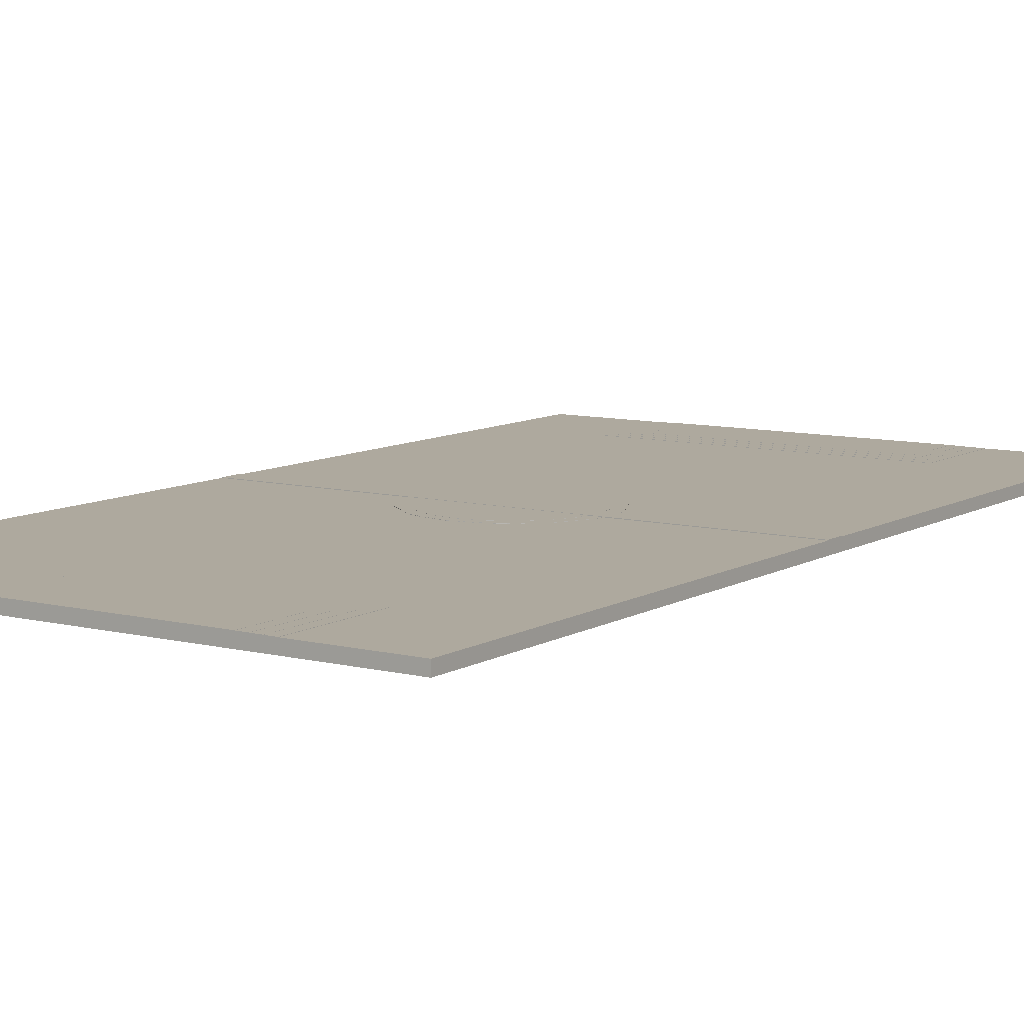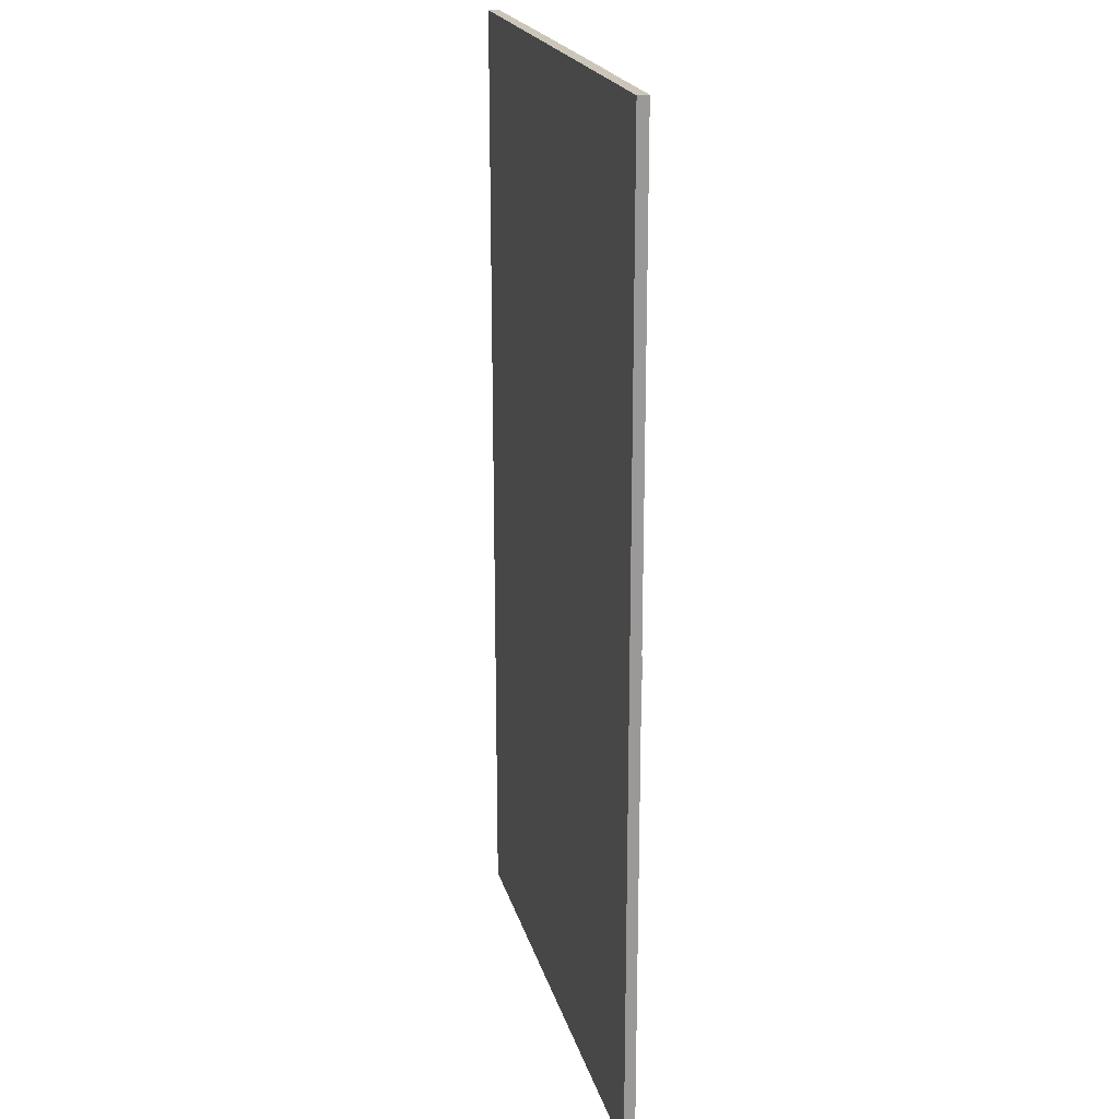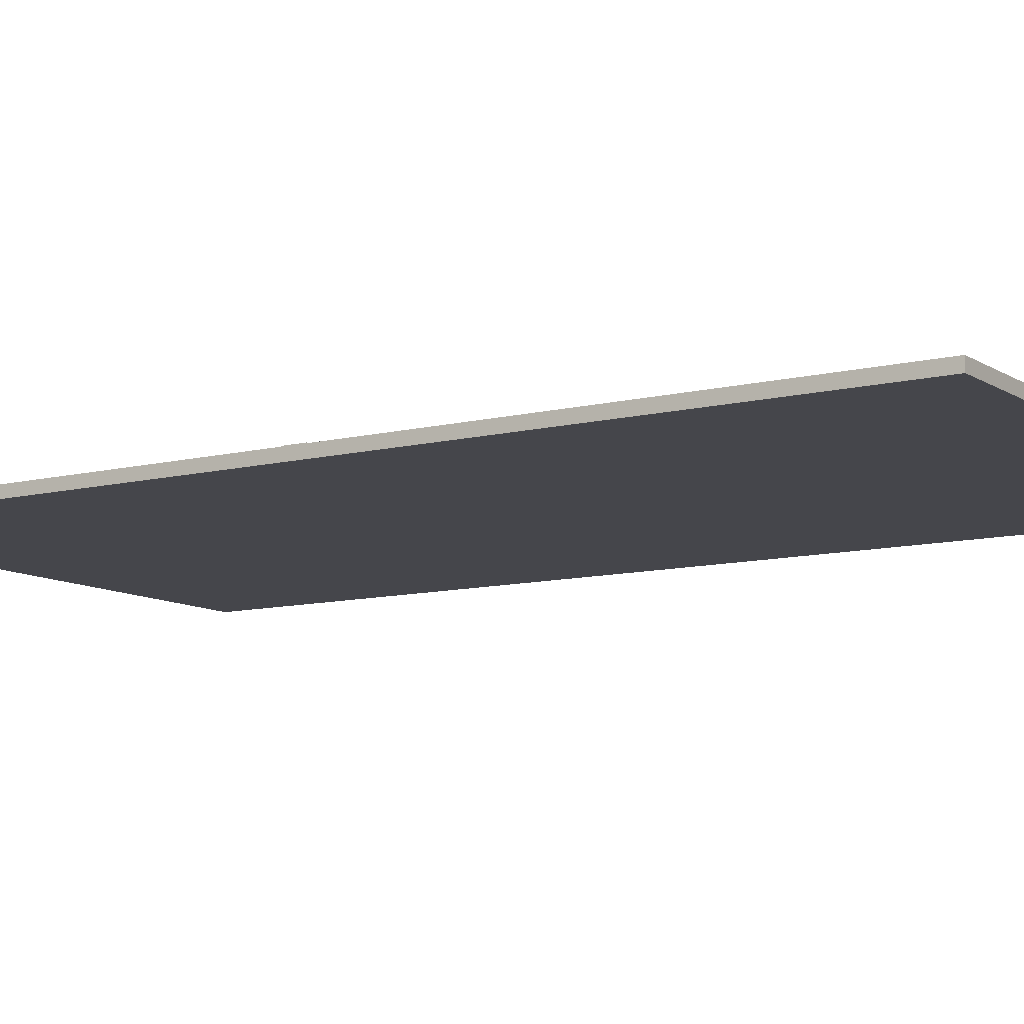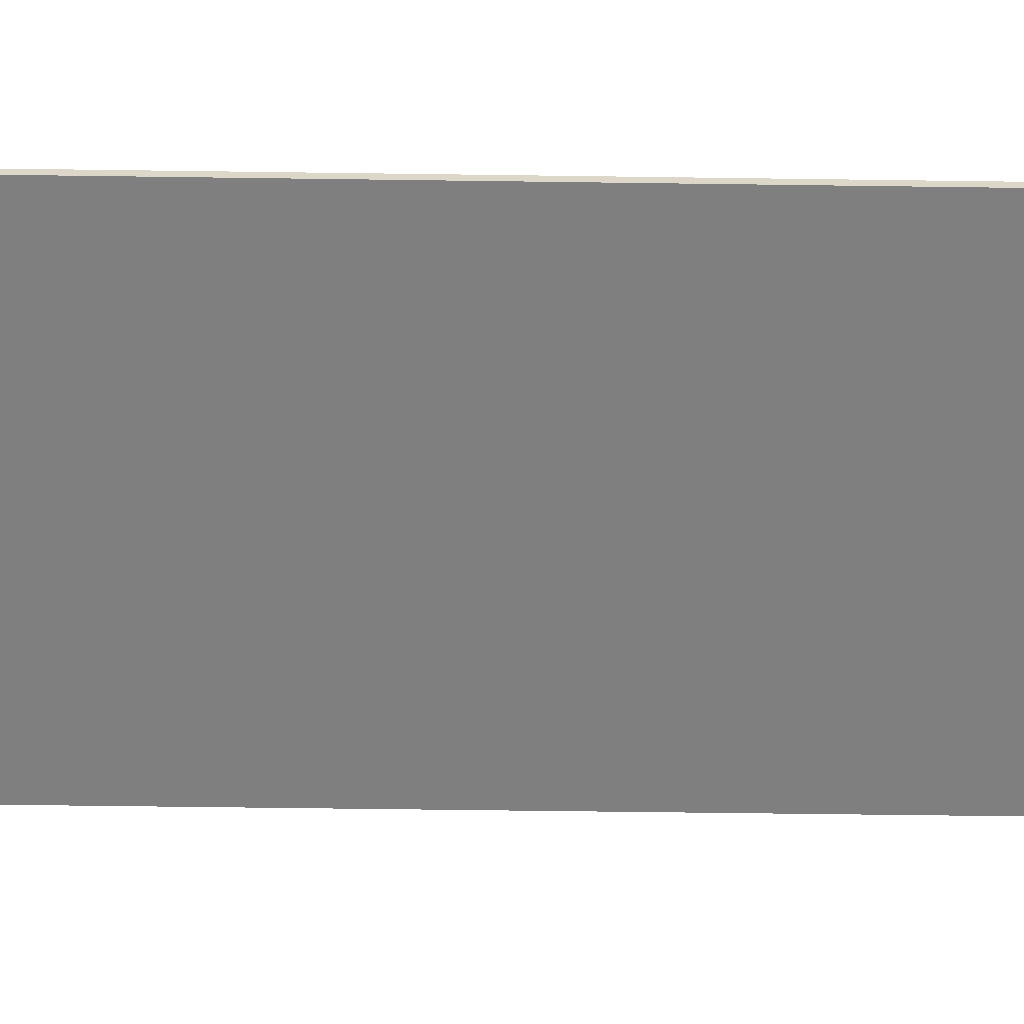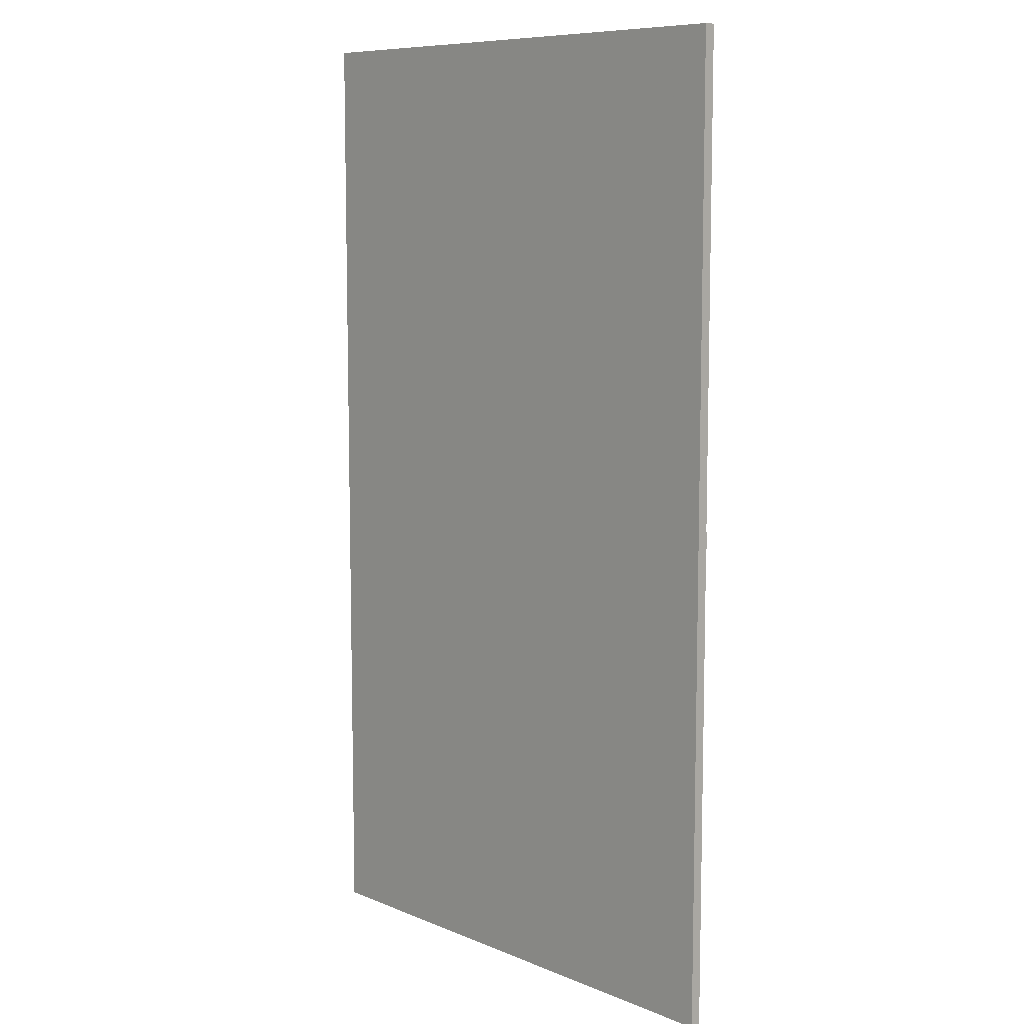
<metadata>
{"format":"obj","ext":"obj","renderer":"f3d","projection":"perspective","resolution":1024,"background":"white","views":[{"elev":9.0,"azim":-146.3,"up":"+Y"},{"elev":20.9,"azim":76.0,"up":"+Z"},{"elev":-10.1,"azim":122.8,"up":"+Y"},{"elev":-59.9,"azim":89.2,"up":"+Y"},{"elev":8.8,"azim":47.5,"up":"+Z"}]}
</metadata>
<code>
o obj_0
v -30 		4.475 		45.52
v -30 		5.475 		45.52
v 9 		5.495 		45.52
v 9 		5.485 		45.52
v 10 		5.475 		45.52
v -30 		5.475 		1.525
v 10 		5.485 		45.52
v 1.841 		5.495 		1.525
v 1.657 		5.495 		2.688
v -0.886 		5.495 		6.188
v 8 		5.515 		-36.48
v 8 		5.505 		-36.48
v 8 		5.505 		-44.48
v 8 		5.515 		-44.48
v -13 		5.495 		-0.475
v -13 		5.475 		-0.475
v -13 		5.495 		1.525
v 8 		5.505 		45.52
v -30 		5.505 		1.525
v -30 		5.525 		1.525
v -13 		5.475 		1.525
v 7 		5.515 		-44.48
v 7 		5.515 		-37.48
v -13 		5.475 		-1.255
v 8 		5.515 		45.52
v 7 		5.515 		45.52
v 7 		5.505 		45.52
v 7 		5.525 		45.52
v -2.837 		5.495 		7.182
v 0 		4.475 		45.52
v 3 		5.495 		1.525
v 3 		5.495 		2.305
v -8.56 		5.495 		-6.683
v -11.42 		5.495 		-4.463
v -9.114 		5.495 		-5.138
v -20 		5.475 		45.52
v -1.978 		5.485 		7.853
v -19 		5.495 		45.52
v -1.44 		5.495 		7.733
v -20 		5.495 		45.52
v 3 		5.475 		2.305
v -0.8642 		5.485 		7.285
v 3 		5.475 		1.525
v -20 		5.485 		45.52
v -19 		5.485 		45.52
v -18 		5.505 		45.52
v -19 		5.505 		45.52
v -17 		5.515 		45.52
v -18 		5.515 		45.52
v -17 		5.505 		45.52
v 7 		5.525 		-37.48
v 7 		5.525 		-44.48
v -9.136 		5.485 		-6.235
v -2.528 		5.485 		8.133
v -17 		5.525 		45.52
v -10.38 		5.485 		-5.266
v -0.298 		5.485 		6.997
v -9.114 		5.505 		-5.138
v -0.298 		5.475 		6.997
v 0 		4.475 		-44.48
v 20 		5.475 		45.52
v 1.841 		5.505 		1.525
v 10 		5.485 		35.52
v 10 		5.495 		35.52
v 10 		5.495 		45.52
v -9.702 		5.485 		-5.947
v -2.528 		5.475 		8.133
v -8.56 		5.475 		-6.683
v 9 		5.495 		36.52
v -8.192 		5.475 		-6.765
v -9.136 		5.475 		-6.235
v -1.978 		5.475 		7.853
v -1.44 		5.475 		7.733
v -9.702 		5.475 		-5.947
v -30 		5.525 		-0.475
v -30 		5.505 		-0.475
v -0.8642 		5.475 		7.285
v -10.38 		5.475 		-5.266
v -11.42 		5.475 		-4.463
v -30 		5.475 		-0.475
v 20 		5.475 		-0.475
v 20 		5.505 		-0.475
v 20 		5.525 		-0.475
v -30 		5.475 		-44.48
v -30 		4.475 		-44.48
v 20 		4.475 		45.52
v -1.44 		5.495 		-6.683
v 20 		5.475 		-44.48
v -2.837 		5.495 		-6.132
v 20 		4.475 		-44.48
v -0.886 		5.495 		-5.138
v 9 		5.495 		-44.48
v 10 		5.495 		-44.48
v 10 		5.485 		-44.48
v 9 		5.485 		-44.48
v 9 		5.505 		36.52
v 9 		5.505 		45.52
v 9 		5.505 		-44.48
v -7.163 		5.495 		7.182
v 10 		5.475 		-44.48
v -8.023 		5.485 		7.853
v -7.472 		5.485 		8.133
v 10 		5.475 		35.52
v -8.192 		5.475 		7.815
v -8.023 		5.475 		7.853
v 1.841 		5.505 		-0.475
v 1.657 		5.505 		-1.638
v 7 		5.505 		-44.48
v 1.841 		5.495 		-0.475
v 1.657 		5.495 		-1.638
v -7.472 		5.475 		8.133
v 8 		5.505 		37.52
v -7.163 		5.505 		7.182
v -5 		5.505 		7.525
v 8 		5.515 		37.52
v -5 		5.495 		7.525
v 7 		5.515 		38.52
v -18 		5.515 		-44.48
v -17 		5.515 		-44.48
v -17 		5.505 		-44.48
v -18 		5.505 		-44.48
v 7 		5.525 		38.52
v -17 		5.525 		-44.48
v -20 		5.475 		-44.48
v -19 		5.495 		-44.48
v -19 		5.505 		-44.48
v -20 		5.495 		-34.48
v -19 		5.485 		-44.48
v -20 		5.485 		-34.48
v -20 		5.485 		-44.48
v -20 		5.495 		-44.48
v -20 		5.475 		-34.48
v -19 		5.495 		-35.48
v -0.8642 		5.485 		-6.235
v -19 		5.505 		-35.48
v -1.978 		5.485 		-6.803
v -0.886 		5.505 		-5.138
v -18 		5.505 		-36.48
v -2.837 		5.505 		-6.132
v -11.42 		5.495 		5.513
v -11.42 		5.475 		5.513
v -18 		5.515 		-36.48
v 20 		5.475 		1.525
v -8.56 		5.495 		7.733
v -9.114 		5.495 		6.188
v -10.66 		5.495 		4.641
v -10.66 		5.495 		4.64
v 20 		5.505 		1.525
v 20 		5.525 		1.525
v -10.38 		5.485 		6.316
v -9.136 		5.485 		7.285
v -0.298 		5.485 		-5.947
v -9.702 		5.485 		6.997
v -8.56 		5.475 		7.733
v -9.136 		5.475 		7.285
v -2.528 		5.485 		-7.083
v -1.44 		5.475 		-6.683
v -0.8642 		5.475 		-6.235
v -9.702 		5.475 		6.997
v -1.978 		5.475 		-6.803
v 1.416 		5.495 		5.513
v -10.38 		5.475 		6.316
v 0.664 		5.495 		4.638
v 0.663 		5.495 		4.64
v -17 		5.515 		-37.48
v 0.3832 		5.485 		6.316
v -17 		5.525 		-37.48
v -0.298 		5.475 		-5.947
v -18 		5.505 		37.52
v -2.528 		5.475 		-7.083
v 1.416 		5.475 		5.513
v -18 		5.515 		37.52
v 0.3832 		5.475 		6.316
v -17 		5.515 		38.52
v 3 		5.495 		-0.475
v -7.472 		5.475 		-7.083
v -5 		5.475 		-7.475
v 3 		5.495 		-1.255
v -5 		5.485 		-7.475
v -7.472 		5.485 		-7.083
v -7.163 		5.495 		-6.132
v -5 		5.495 		-6.475
v -5 		5.495 		-7.475
v -8.023 		5.485 		-6.803
v 0.663 		5.505 		4.639
v -7.163 		5.505 		-6.132
v -5 		5.505 		-6.475
v 0.663 		5.495 		4.639
v 3 		5.475 		-1.255
v 3 		5.475 		-0.475
v -17 		5.525 		38.52
v 1.657 		5.505 		2.688
v 0.663 		5.505 		-3.59
v 0.663 		5.495 		-3.59
v -8.023 		5.475 		-6.803
v 0.662 		5.495 		-3.591
v -13 		5.495 		-1.255
v -10.66 		5.505 		-3.59
v -9.114 		5.505 		6.188
v -10.66 		5.495 		-3.59
v -10.66 		5.505 		4.639
v -10.66 		5.495 		-3.588
v -10.66 		5.495 		4.639
v -10.94 		5.495 		4.096
v -11.84 		5.505 		-0.475
v -11.84 		5.505 		1.525
v -11.66 		5.505 		2.688
v -11.66 		5.505 		-1.638
v -11.84 		5.495 		1.525
v -11.66 		5.495 		2.688
v -11.66 		5.495 		-1.638
v -11.84 		5.495 		-0.475
v 1.416 		5.495 		-4.463
v 1.416 		5.475 		-4.463
v -13 		5.495 		2.305
v -13 		5.475 		2.305
v -20 		5.495 		35.52
v -20 		5.485 		35.52
v -19 		5.495 		36.52
v 0.3832 		5.485 		-5.266
v -20 		5.475 		35.52
v -19 		5.505 		36.52
v 0.3832 		5.475 		-5.266
v -5 		5.495 		8.525
v -5 		5.485 		8.525
v 10 		5.495 		-34.48
v 10 		5.485 		-34.48
v -5 		5.475 		8.525
v 9 		5.495 		-35.48
v 9 		5.505 		-35.48
v -2.837 		5.505 		7.182
v -0.886 		5.505 		6.188
v 10 		5.475 		-34.48
g group_0_4634441
f 6 1 2
f 5 7 4
f 3 18 4
f 5 4 30
f 27 30 18
f 4 18 30
f 24 79 80
f 26 30 27
f 188 10 164
f 45 1 46
f 28 55 30
f 26 28 30
f 46 47 38
f 143 43 41
f 51 23 22
f 51 22 52
f 50 30 48
f 48 30 55
f 38 45 46
f 35 58 186
f 44 36 45
f 36 1 45
f 30 50 1
f 50 46 1
f 12 138 135
f 58 35 198
f 143 171 103
f 36 2 1
f 66 56 53
f 54 228 67
f 6 19 76
f 76 80 6
f 1 6 80
f 53 71 74
f 53 74 66
f 21 17 6
f 85 1 80
f 84 85 80
f 67 103 72
f 139 187 106
f 78 56 66
f 78 66 74
f 72 37 54
f 72 54 67
f 57 42 77
f 57 77 59
f 69 96 97
f 69 97 3
f 132 71 68
f 132 68 70
f 96 112 97
f 88 90 100
f 94 100 95
f 92 13 98
f 7 5 103
f 7 103 63
f 175 82 81
f 74 132 78
f 78 132 79
f 71 132 74
f 90 60 100
f 95 100 60
f 5 61 103
f 106 109 110
f 106 110 107
f 18 97 112
f 110 193 107
f 76 15 80
f 92 95 13
f 101 105 111
f 101 111 102
f 16 24 80
f 111 228 102
f 8 31 62
f 95 60 13
f 80 79 132
f 22 60 52
f 108 60 22
f 108 13 60
f 114 192 113
f 167 23 51
f 120 119 60
f 114 116 29
f 114 113 99
f 114 99 116
f 117 122 28
f 117 28 26
f 123 52 60
f 121 125 126
f 174 191 117
f 128 125 121
f 169 112 96
f 231 192 114
f 137 91 89
f 137 89 139
f 122 117 191
f 219 96 69
f 126 125 135
f 61 143 103
f 135 138 126
f 77 103 59
f 73 72 103
f 73 103 77
f 150 153 151
f 55 191 48
f 130 124 129
f 148 62 31
f 43 143 31
f 148 31 143
f 124 84 132
f 80 132 84
f 153 159 155
f 153 155 151
f 153 150 162
f 153 162 159
f 158 233 157
f 167 165 23
f 168 233 158
f 57 166 42
f 119 165 123
f 167 123 165
f 141 6 221
f 157 233 160
f 160 233 170
f 138 121 126
f 152 168 158
f 152 158 134
f 155 221 154
f 104 221 105
f 105 221 111
f 136 160 170
f 136 170 156
f 154 221 104
f 173 166 59
f 57 59 166
f 170 233 177
f 2 221 6
f 130 128 124
f 128 85 124
f 1 85 30
f 170 177 156
f 85 60 30
f 85 128 121
f 85 121 120
f 119 123 60
f 85 120 60
f 133 135 125
f 84 124 85
f 82 175 106
f 59 103 173
f 109 106 175
f 61 86 143
f 173 103 171
f 70 195 132
f 177 132 176
f 179 177 176
f 179 176 180
f 82 148 143
f 86 81 143
f 82 143 81
f 41 171 143
f 86 90 81
f 88 81 90
f 132 129 124
f 182 181 186
f 182 186 187
f 188 9 185
f 181 35 186
f 163 188 164
f 55 28 191
f 122 191 28
f 188 163 9
f 187 139 89
f 187 89 182
f 90 30 60
f 62 207 192
f 81 189 190
f 187 186 106
f 58 106 186
f 185 9 192
f 156 179 136
f 81 190 175
f 9 8 62
f 9 62 192
f 180 184 179
f 86 30 90
f 193 137 107
f 137 139 107
f 177 179 156
f 193 110 194
f 176 132 195
f 194 196 193
f 176 195 184
f 176 184 180
f 52 123 51
f 167 51 123
f 30 86 5
f 61 5 86
f 97 18 3
f 16 80 15
f 113 199 145
f 113 145 99
f 198 35 200
f 200 202 198
f 113 192 199
f 199 192 201
f 203 145 199
f 203 199 201
f 204 147 203
f 146 203 147
f 145 203 146
f 214 189 81
f 201 192 207
f 206 207 62
f 205 106 208
f 198 208 106
f 58 198 106
f 206 209 210
f 206 210 207
f 211 208 202
f 198 202 208
f 201 207 203
f 210 203 207
f 212 205 208
f 212 208 211
f 15 76 205
f 205 212 15
f 19 17 206
f 19 6 17
f 209 206 17
f 223 233 168
f 223 214 233
f 203 210 204
f 81 233 214
f 91 137 196
f 193 196 137
f 21 6 216
f 141 216 6
f 46 169 47
f 191 174 48
f 63 103 221
f 63 221 218
f 222 96 219
f 106 107 139
f 36 44 221
f 218 221 44
f 220 152 134
f 219 38 222
f 47 222 38
f 96 222 169
f 47 169 222
f 220 223 168
f 220 168 152
f 159 162 221
f 36 221 2
f 162 141 221
f 81 88 233
f 225 54 37
f 102 225 101
f 225 228 54
f 102 228 225
f 228 103 67
f 111 221 228
f 103 228 221
f 159 221 155
f 230 229 92
f 230 92 98
f 232 192 231
f 185 192 232
f 98 12 230
f 114 29 231
f 29 10 232
f 29 232 231
f 10 188 185
f 10 185 232
f 88 100 233
f 227 233 100
f 227 100 94
f 13 12 98
f 135 230 12
f 229 230 133
f 135 133 230
f 132 177 233
f 233 227 132
f 129 132 227
g group_0_16448250
f 11 12 13
f 11 13 14
f 76 19 20
f 14 22 23
f 14 23 11
f 25 26 27
f 25 27 18
f 116 224 29
f 29 39 10
f 31 32 43
f 33 34 35
f 43 32 41
f 38 40 44
f 38 44 45
f 42 166 39
f 48 49 46
f 48 46 50
f 34 33 56
f 53 56 33
f 63 64 65
f 63 65 7
f 3 65 69
f 64 69 65
f 68 33 70
f 68 71 53
f 68 53 33
f 39 37 73
f 72 73 37
f 75 76 20
f 73 77 42
f 73 42 39
f 56 78 79
f 56 79 34
f 92 93 94
f 92 94 95
f 104 105 101
f 13 108 22
f 13 22 14
f 142 11 23
f 12 11 138
f 18 112 115
f 18 115 25
f 26 25 117
f 115 117 25
f 118 119 120
f 118 120 121
f 169 115 112
f 116 99 224
f 125 128 130
f 125 130 131
f 87 89 91
f 144 224 99
f 82 106 83
f 64 217 69
f 219 69 217
f 64 63 217
f 174 117 115
f 11 142 138
f 162 150 141
f 99 145 144
f 140 144 145
f 140 145 146
f 140 146 147
f 147 204 140
f 209 215 210
f 125 131 133
f 127 131 129
f 140 141 150
f 151 144 150
f 154 144 151
f 140 150 144
f 154 104 144
f 62 148 149
f 154 151 155
f 101 144 104
f 157 87 134
f 157 134 158
f 157 160 136
f 157 136 87
f 142 118 138
f 161 163 164
f 164 10 161
f 23 165 142
f 142 165 118
f 171 161 166
f 39 166 161
f 119 118 165
f 171 166 173
f 115 169 172
f 172 169 46
f 115 172 174
f 130 129 131
f 161 171 41
f 41 32 161
f 127 133 131
f 121 138 118
f 149 148 82
f 175 178 109
f 110 109 178
f 149 82 83
f 182 89 183
f 182 183 181
f 33 181 183
f 179 183 136
f 87 136 183
f 39 161 10
f 183 179 184
f 183 184 33
f 189 178 175
f 35 181 33
f 189 175 190
f 87 183 89
f 9 32 8
f 31 8 32
f 32 9 161
f 195 70 184
f 33 184 70
f 163 161 9
f 20 149 75
f 83 75 149
f 197 24 15
f 197 211 34
f 178 213 110
f 197 34 24
f 79 24 34
f 65 3 4
f 65 4 7
f 194 213 196
f 35 34 200
f 189 214 178
f 210 215 204
f 34 202 200
f 75 83 205
f 76 75 205
f 106 205 83
f 19 206 20
f 194 110 213
f 62 149 206
f 20 206 149
f 178 214 213
f 15 212 197
f 17 215 209
f 140 204 215
f 202 34 211
f 211 197 212
f 24 16 15
f 21 215 17
f 141 140 215
f 21 216 215
f 216 141 215
f 87 91 213
f 172 46 49
f 172 49 174
f 48 174 49
f 196 213 91
f 217 63 218
f 134 87 220
f 87 213 220
f 40 217 44
f 218 44 217
f 217 40 219
f 38 219 40
f 223 220 214
f 213 214 220
f 39 29 224
f 39 224 37
f 225 37 224
f 225 224 101
f 144 101 224
f 93 226 227
f 93 227 94
f 93 92 229
f 93 229 226
f 229 133 226
f 127 129 226
f 127 226 133
f 227 226 129

</code>
